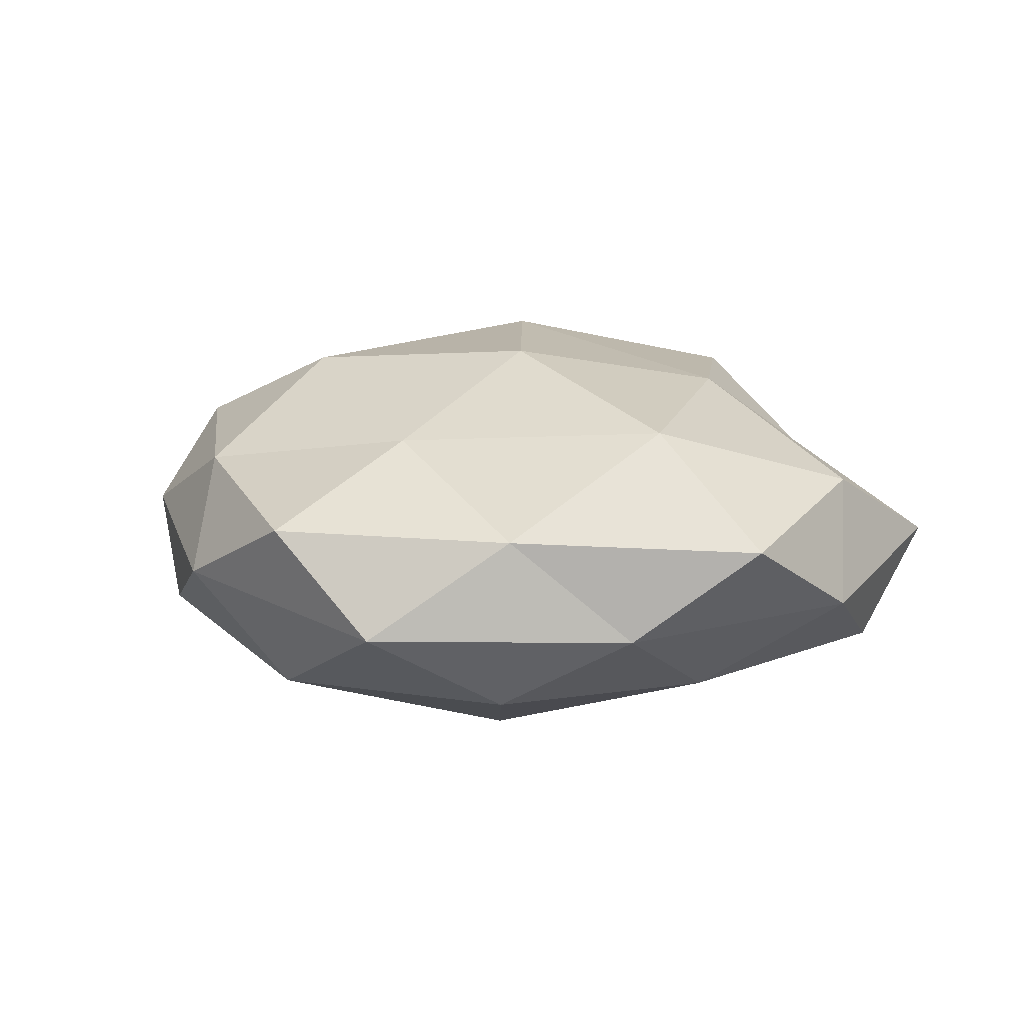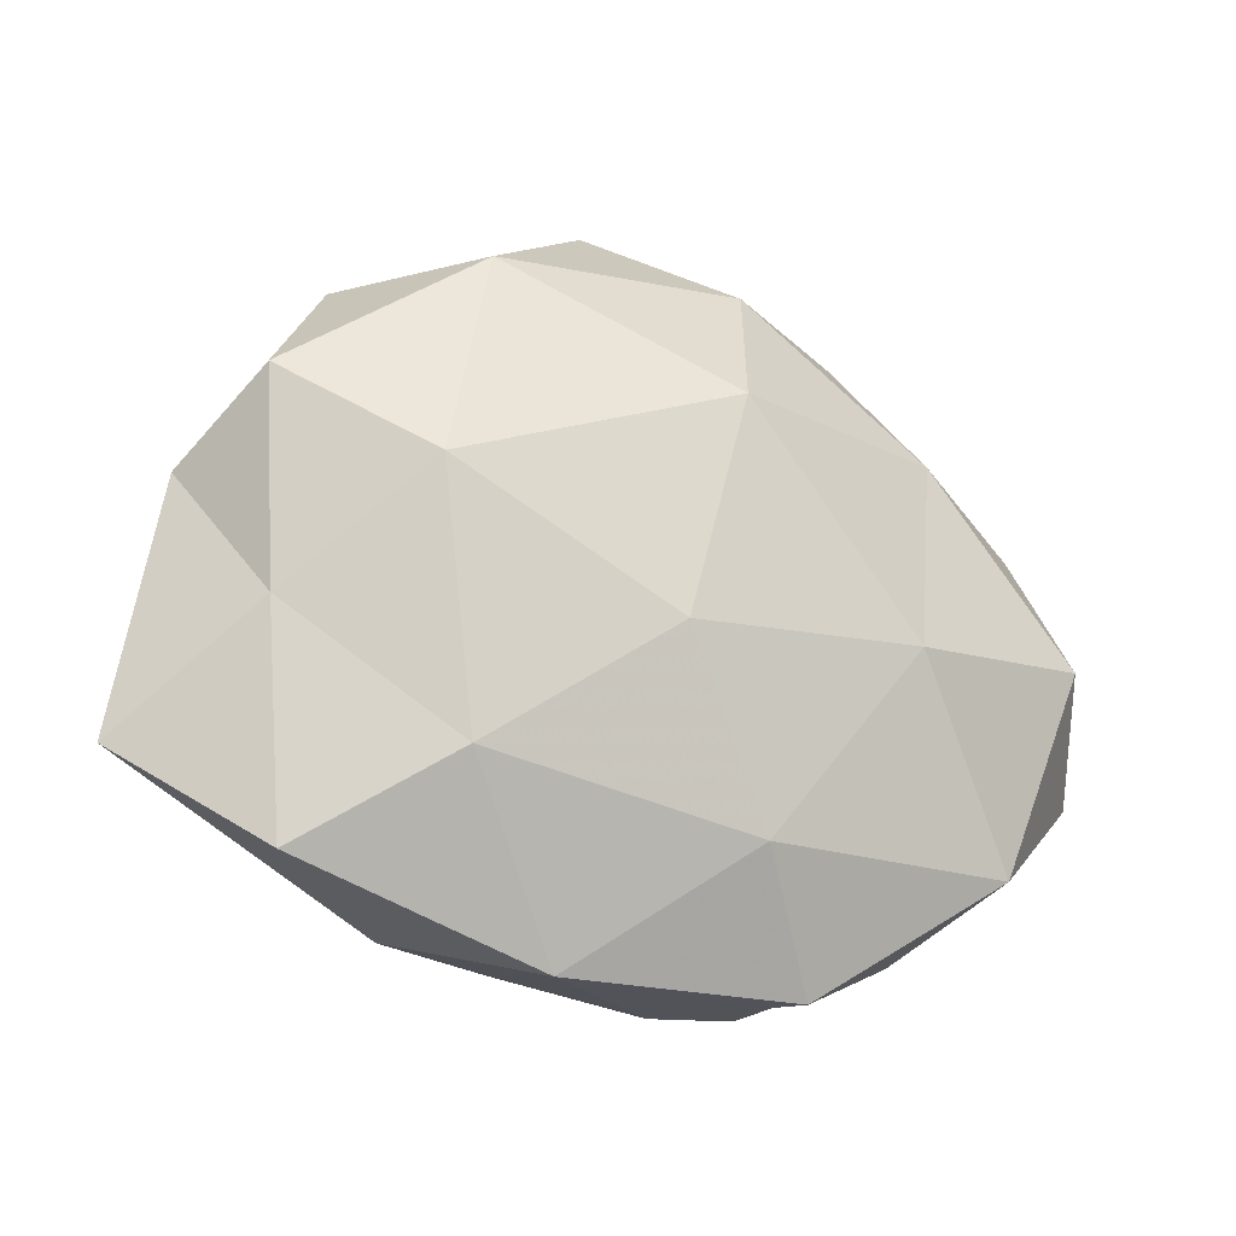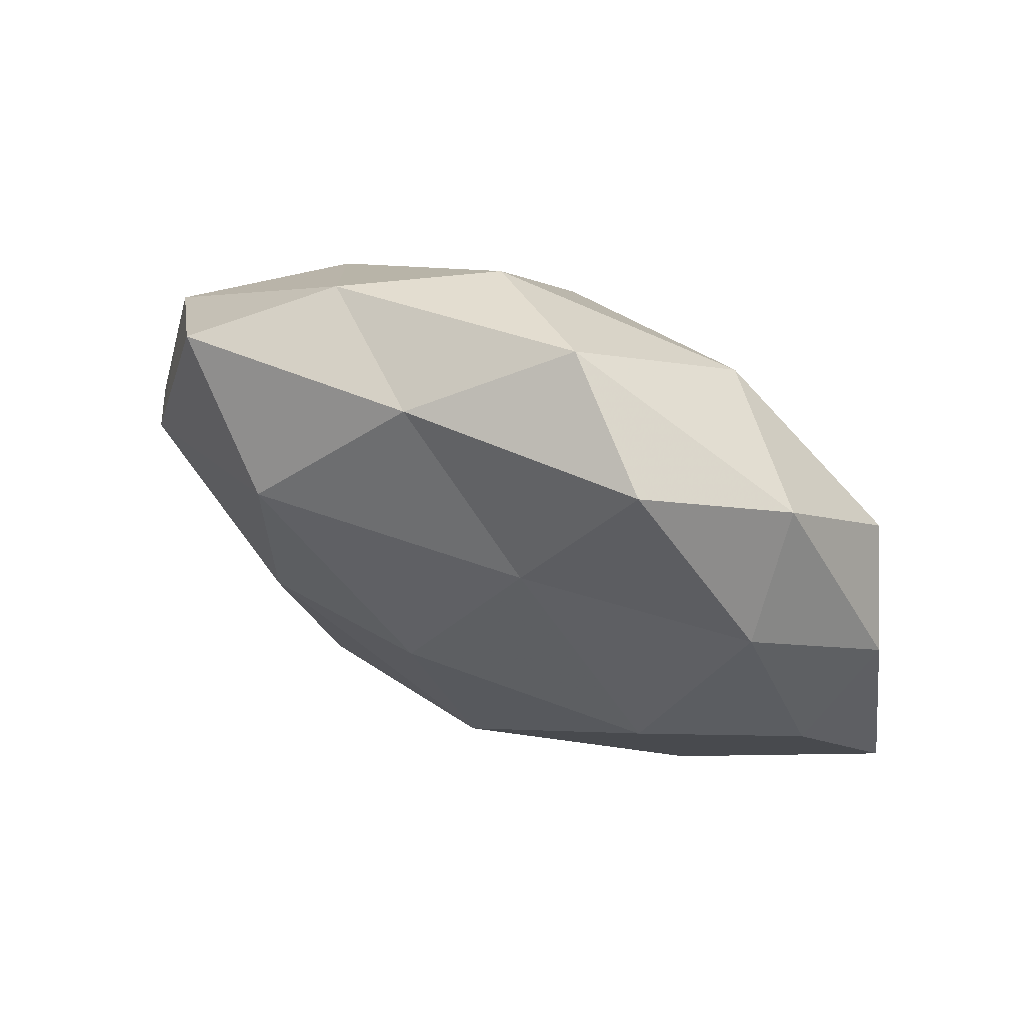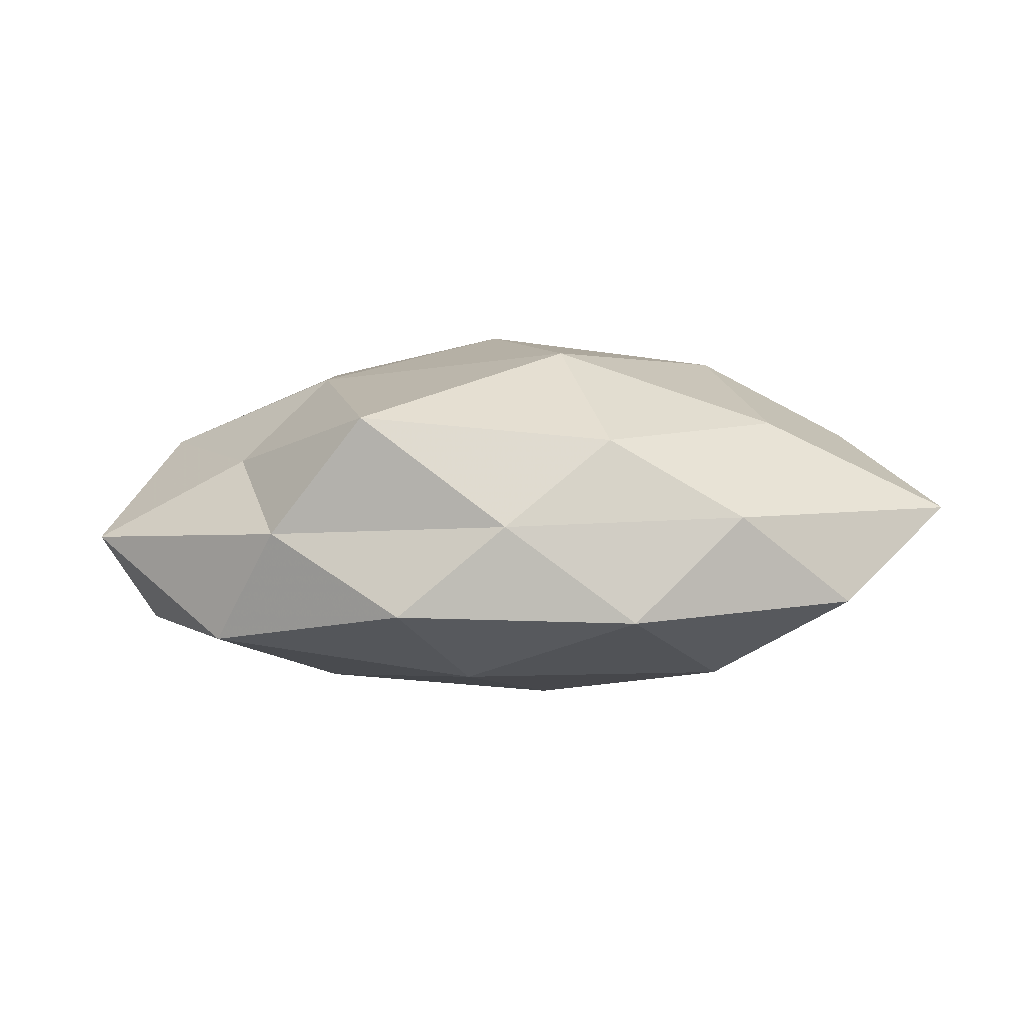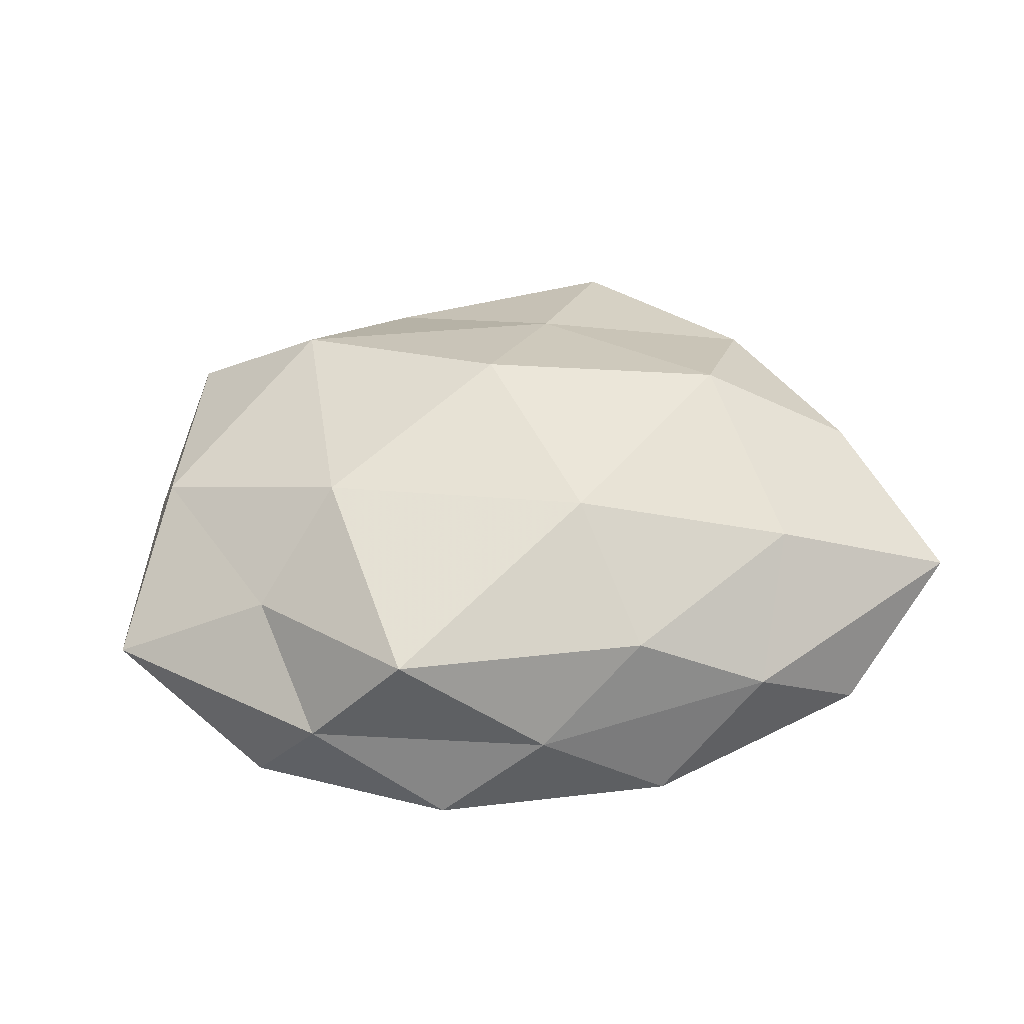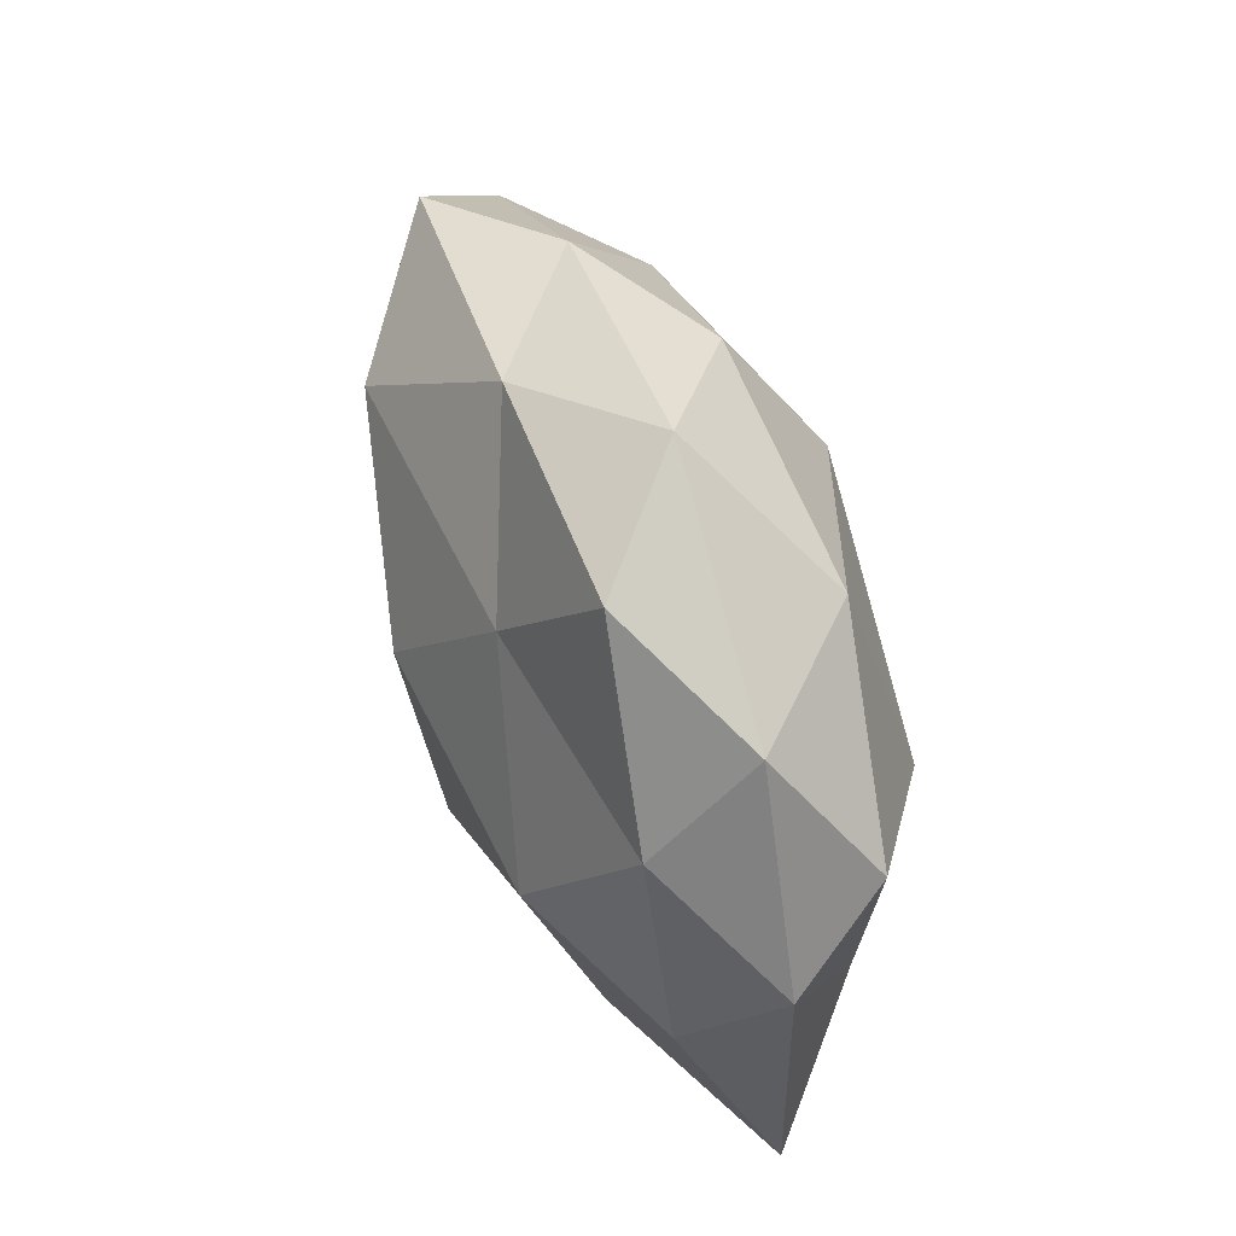
<metadata>
{"format":"obj","ext":"obj","renderer":"f3d","projection":"perspective","resolution":1024,"background":"white","views":[{"elev":18.8,"azim":-164.2,"up":"+Z"},{"elev":-21.8,"azim":154.0,"up":"+Y"},{"elev":65.6,"azim":25.7,"up":"+Y"},{"elev":3.9,"azim":-3.9,"up":"+Z"},{"elev":43.9,"azim":-10.2,"up":"+Z"},{"elev":60.1,"azim":70.0,"up":"+Y"}]}
</metadata>
<code>
v -0.02541 -0.00429 -0.0212
v -0.05657 -0.01261 -0.001008
v 0.006449 0.04686 -0.002245
v 0.03249 -0.02163 0.01438
v -0.03131 0.02078 -0.01435
v 0.04348 -0.006095 -0.009499
v -0.04741 0.005555 0.01112
v 0.008937 0.02423 0.01736
v -0.007726 -0.02737 -0.01833
v -0.008378 0.03739 -0.01319
v -0.03726 -0.01736 0.009332
v -0.03278 -0.03348 0.0008773
v -0.02547 0.02249 0.02065
v -0.04006 -0.02626 -0.01323
v -0.02619 -0.00808 0.02008
v 0.04109 -0.03195 -0.008335
v 0.02639 -0.03691 0.002935
v -0.01001 0.03882 0.009728
v -0.04068 0.03177 0.00895
v -0.04952 0.01691 -0.002389
v 0.02531 -0.02205 -0.01881
v 0.03717 0.02204 0.01201
v 0.0565 -0.01998 0.002967
v 0.02235 0.03456 -0.01454
v 0.05136 0.00987 0.001183
v -0.00389 -0.04175 0.00224
v -0.002318 0.00623 0.02601
v -0.02151 -0.03744 0.01553
v 0.03596 0.03353 -0.0005885
v -0.003124 0.01967 -0.0239
v -0.01713 -0.04125 -0.008854
v 0.04527 0.0188 -0.0105
v 0.009622 -0.03633 0.01268
v 0.01227 -0.04172 -0.009803
v 0.04677 -0.0007787 0.01208
v -0.05066 -0.0004809 -0.01325
v -0.0256 0.03709 -0.002728
v 0.004838 -0.02045 0.02363
v 0.02802 0.003123 0.02216
v 0.003855 -0.006918 -0.02348
v 0.02992 0.00733 -0.02117
v 0.02008 0.04252 0.009737
f 11 7 2
f 11 2 12
f 14 1 9
f 2 14 12
f 11 15 7
f 15 13 7
f 13 8 18
f 7 13 19
f 19 13 18
f 7 20 2
f 7 19 20
f 6 16 21
f 6 23 16
f 23 4 17
f 16 23 17
f 24 10 3
f 25 23 6
f 13 27 8
f 15 27 13
f 11 12 28
f 11 28 15
f 12 26 28
f 24 3 29
f 29 22 25
f 30 1 5
f 10 30 5
f 24 30 10
f 31 14 9
f 12 14 31
f 12 31 26
f 32 25 6
f 32 24 29
f 32 29 25
f 17 4 33
f 33 26 17
f 28 26 33
f 17 34 16
f 21 34 9
f 21 16 34
f 26 34 17
f 9 34 31
f 26 31 34
f 23 35 4
f 25 22 35
f 25 35 23
f 5 1 36
f 14 36 1
f 2 36 14
f 2 20 36
f 36 20 5
f 3 10 37
f 5 37 10
f 3 37 18
f 18 37 19
f 20 37 5
f 20 19 37
f 15 38 27
f 28 38 15
f 38 33 4
f 28 33 38
f 22 8 39
f 39 8 27
f 39 4 35
f 35 22 39
f 38 4 39
f 27 38 39
f 9 1 40
f 40 21 9
f 30 40 1
f 6 21 41
f 41 30 24
f 32 6 41
f 32 41 24
f 41 21 40
f 41 40 30
f 42 3 18
f 18 8 42
f 22 42 8
f 29 3 42
f 29 42 22

</code>
